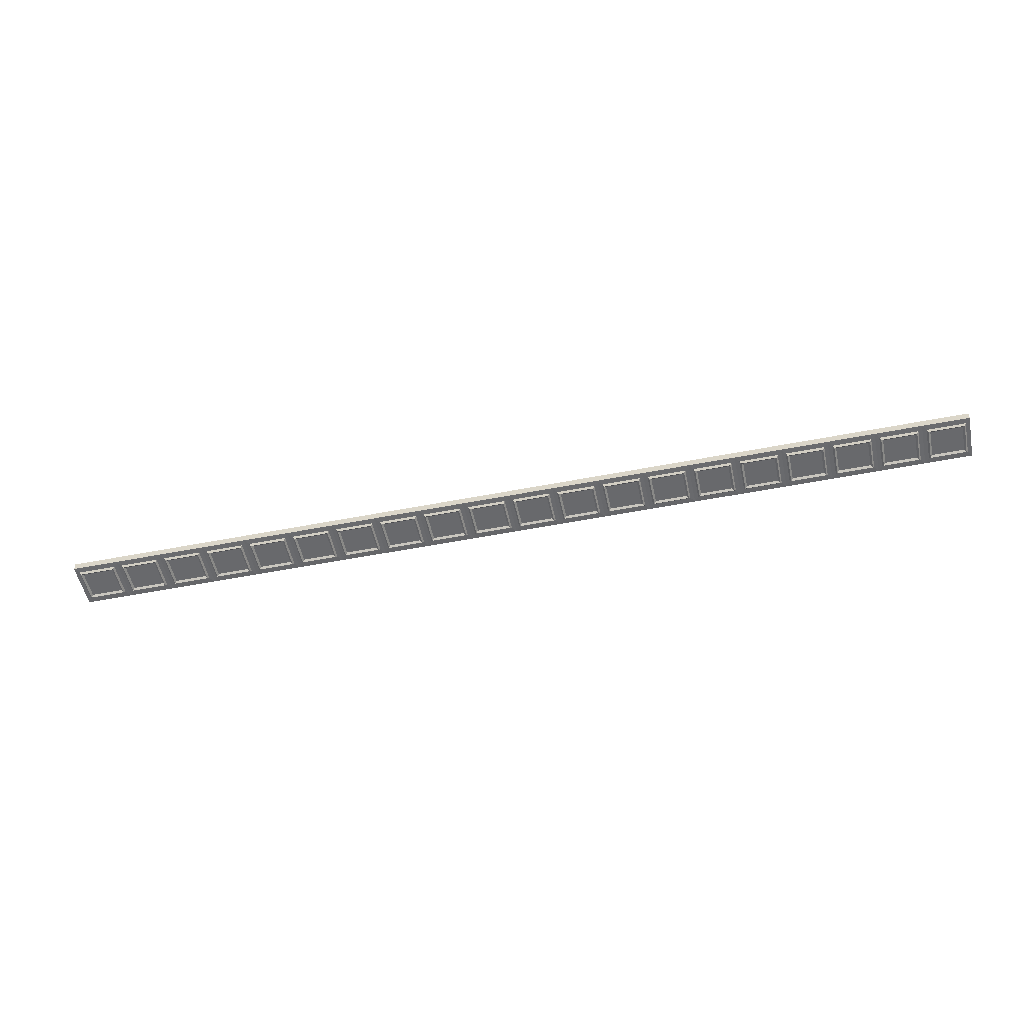
<metadata>
{"format":"obj","ext":"obj","renderer":"f3d","projection":"perspective","resolution":1024,"background":"white","views":[{"elev":-52.7,"azim":11.9,"up":"+Z"}]}
</metadata>
<code>
o Cube.002_Cube.005
v -57.02 3 1
v -57.02 -3 1
v -56.07 1.821 -0.03648
v -56.07 -1.821 -0.03648
v -51.03 3 1
v -51.03 -3 1
v -51.99 1.821 -0.03648
v -51.99 -1.821 -0.03648
v -51.03 -3 0
v -57.02 3 0
v -51.03 3 0
v -57.02 -3 0
v -51.55 -2.263 -0.01008
v -56.51 2.263 -0.01008
v -51.55 2.263 -0.01008
v -56.51 -2.263 -0.01008
v -51.74 -2.069 -0.2601
v -56.32 2.069 -0.2601
v -51.74 2.069 -0.2601
v -56.32 -2.069 -0.2601
v -50.08 1.821 -0.03648
v -50.08 -1.821 -0.03648
v -45.03 3 1
v -45.03 -3 1
v -46 1.821 -0.03648
v -46 -1.821 -0.03648
v -45.03 -3 0
v -45.03 3 0
v -45.55 -2.263 -0.01008
v -50.52 2.263 -0.01008
v -45.55 2.263 -0.01008
v -50.52 -2.263 -0.01008
v -45.75 -2.069 -0.2601
v -50.33 2.069 -0.2601
v -45.75 2.069 -0.2601
v -50.33 -2.069 -0.2601
v -44.07 1.821 -0.03648
v -44.07 -1.821 -0.03648
v -39.03 3 1
v -39.03 -3 1
v -39.99 1.821 -0.03648
v -39.99 -1.821 -0.03648
v -39.03 -3 0
v -39.03 3 0
v -39.55 -2.263 -0.01008
v -44.52 2.263 -0.01008
v -39.55 2.263 -0.01008
v -44.52 -2.263 -0.01008
v -39.74 -2.069 -0.2601
v -44.32 2.069 -0.2601
v -39.74 2.069 -0.2601
v -44.32 -2.069 -0.2601
v -33.03 3 1
v -33.03 -3 1
v -32.07 1.821 -0.03648
v -32.07 -1.821 -0.03648
v -27.02 3 1
v -27.02 -3 1
v -27.99 1.821 -0.03648
v -27.99 -1.821 -0.03648
v -27.02 -3 0
v -33.03 3 0
v -27.02 3 0
v -33.03 -3 0
v -27.54 -2.263 -0.01008
v -32.51 2.263 -0.01008
v -27.54 2.263 -0.01008
v -32.51 -2.263 -0.01008
v -27.74 -2.069 -0.2601
v -32.31 2.069 -0.2601
v -27.74 2.069 -0.2601
v -32.31 -2.069 -0.2601
v -38.07 1.821 -0.03648
v -38.07 -1.821 -0.03648
v -33.99 1.821 -0.03648
v -33.99 -1.821 -0.03648
v -33.55 -2.263 -0.01008
v -38.52 2.263 -0.01008
v -33.55 2.263 -0.01008
v -38.52 -2.263 -0.01008
v -33.75 -2.069 -0.2601
v -38.32 2.069 -0.2601
v -33.75 2.069 -0.2601
v -38.32 -2.069 -0.2601
v -26.04 1.821 -0.03648
v -26.04 -1.821 -0.03648
v -21.01 3 1
v -21.01 -3 1
v -21.96 1.821 -0.03648
v -21.96 -1.821 -0.03648
v -21.01 -3 0
v -21.01 3 0
v -21.52 -2.263 -0.01008
v -26.49 2.263 -0.01008
v -21.52 2.263 -0.01008
v -26.49 -2.263 -0.01008
v -21.72 -2.069 -0.2601
v -26.29 2.069 -0.2601
v -21.72 2.069 -0.2601
v -26.29 -2.069 -0.2601
v -20.05 1.821 -0.03648
v -20.05 -1.821 -0.03648
v -15.01 3 1
v -15.01 -3 1
v -15.97 1.821 -0.03648
v -15.97 -1.821 -0.03648
v -15.01 -3 0
v -15.01 3 0
v -15.53 -2.263 -0.01008
v -20.5 2.263 -0.01008
v -15.53 2.263 -0.01008
v -20.5 -2.263 -0.01008
v -15.72 -2.069 -0.2601
v -20.3 2.069 -0.2601
v -15.72 2.069 -0.2601
v -20.3 -2.069 -0.2601
v -14.04 1.821 -0.03648
v -14.04 -1.821 -0.03648
v -9.005 3 1
v -9.005 -3 1
v -9.963 1.821 -0.03648
v -9.963 -1.821 -0.03648
v -9.005 -3 0
v -9.005 3 0
v -9.519 -2.263 -0.01008
v -14.49 2.263 -0.01008
v -9.519 2.263 -0.01008
v -14.49 -2.263 -0.01008
v -9.717 -2.069 -0.2601
v -14.29 2.069 -0.2601
v -9.717 2.069 -0.2601
v -14.29 -2.069 -0.2601
v -3.003 3 1
v -3.003 -3 1
v -2.041 1.821 -0.03648
v -2.041 -1.821 -0.03648
v 3 3 1
v 3 -3 1
v 2.041 1.821 -0.03648
v 2.041 -1.821 -0.03648
v 3 -3 0
v -3.003 3 0
v 3 3 0
v -3.003 -3 0
v 2.484 -2.263 -0.01008
v -2.484 2.263 -0.01008
v 2.484 2.263 -0.01008
v -2.484 -2.263 -0.01008
v 2.287 -2.069 -0.2601
v -2.287 2.069 -0.2601
v 2.287 2.069 -0.2601
v -2.287 -2.069 -0.2601
v -8.046 1.821 -0.03648
v -8.046 -1.821 -0.03648
v -3.965 1.821 -0.03648
v -3.965 -1.821 -0.03648
v -3.521 -2.263 -0.01008
v -8.49 2.263 -0.01008
v -3.521 2.263 -0.01008
v -8.49 -2.263 -0.01008
v -3.718 -2.069 -0.2601
v -8.293 2.069 -0.2601
v -3.718 2.069 -0.2601
v -8.293 -2.069 -0.2601
v -117 3 1
v -117 -3 1
v -116.1 1.821 -0.03648
v -116.1 -1.821 -0.03648
v -111 3 1
v -111 -3 1
v -112 1.821 -0.03648
v -112 -1.821 -0.03648
v -111 -3 0
v -117 3 0
v -111 3 0
v -117 -3 0
v -111.5 -2.263 -0.01008
v -116.5 2.263 -0.01008
v -111.5 2.263 -0.01008
v -116.5 -2.263 -0.01008
v -111.7 -2.069 -0.2601
v -116.3 2.069 -0.2601
v -111.7 2.069 -0.2601
v -116.3 -2.069 -0.2601
v -110.1 1.821 -0.03648
v -110.1 -1.821 -0.03648
v -105 3 1
v -105 -3 1
v -106 1.821 -0.03648
v -106 -1.821 -0.03648
v -105 -3 0
v -105 3 0
v -105.6 -2.263 -0.01008
v -110.5 2.263 -0.01008
v -105.6 2.263 -0.01008
v -110.5 -2.263 -0.01008
v -105.8 -2.069 -0.2601
v -110.3 2.069 -0.2601
v -105.8 2.069 -0.2601
v -110.3 -2.069 -0.2601
v -104.1 1.821 -0.03648
v -104.1 -1.821 -0.03648
v -99.03 3 1
v -99.03 -3 1
v -99.99 1.821 -0.03648
v -99.99 -1.821 -0.03648
v -99.03 -3 0
v -99.03 3 0
v -99.55 -2.263 -0.01008
v -104.5 2.263 -0.01008
v -99.55 2.263 -0.01008
v -104.5 -2.263 -0.01008
v -99.74 -2.069 -0.2601
v -104.3 2.069 -0.2601
v -99.74 2.069 -0.2601
v -104.3 -2.069 -0.2601
v -93.03 3 1
v -93.03 -3 1
v -92.07 1.821 -0.03648
v -92.07 -1.821 -0.03648
v -87.02 3 1
v -87.02 -3 1
v -87.99 1.821 -0.03648
v -87.99 -1.821 -0.03648
v -87.02 -3 0
v -93.03 3 0
v -87.02 3 0
v -93.03 -3 0
v -87.54 -2.263 -0.01008
v -92.51 2.263 -0.01008
v -87.54 2.263 -0.01008
v -92.51 -2.263 -0.01008
v -87.74 -2.069 -0.2601
v -92.31 2.069 -0.2601
v -87.74 2.069 -0.2601
v -92.31 -2.069 -0.2601
v -98.07 1.821 -0.03648
v -98.07 -1.821 -0.03648
v -93.99 1.821 -0.03648
v -93.99 -1.821 -0.03648
v -93.55 -2.263 -0.01008
v -98.52 2.263 -0.01008
v -93.55 2.263 -0.01008
v -98.52 -2.263 -0.01008
v -93.75 -2.069 -0.2601
v -98.32 2.069 -0.2601
v -93.75 2.069 -0.2601
v -98.32 -2.069 -0.2601
v -86.04 1.821 -0.03648
v -86.04 -1.821 -0.03648
v -81.01 3 1
v -81.01 -3 1
v -81.96 1.821 -0.03648
v -81.96 -1.821 -0.03648
v -81.01 -3 0
v -81.01 3 0
v -81.52 -2.263 -0.01008
v -86.49 2.263 -0.01008
v -81.52 2.263 -0.01008
v -86.49 -2.263 -0.01008
v -81.72 -2.069 -0.2601
v -86.29 2.069 -0.2601
v -81.72 2.069 -0.2601
v -86.29 -2.069 -0.2601
v -80.05 1.821 -0.03648
v -80.05 -1.821 -0.03648
v -75.01 3 1
v -75.01 -3 1
v -75.97 1.821 -0.03648
v -75.97 -1.821 -0.03648
v -75.01 -3 0
v -75.01 3 0
v -75.53 -2.263 -0.01008
v -80.5 2.263 -0.01008
v -75.53 2.263 -0.01008
v -80.5 -2.263 -0.01008
v -75.72 -2.069 -0.2601
v -80.3 2.069 -0.2601
v -75.72 2.069 -0.2601
v -80.3 -2.069 -0.2601
v -74.04 1.821 -0.03648
v -74.04 -1.821 -0.03648
v -69 3 1
v -69 -3 1
v -69.96 1.821 -0.03648
v -69.96 -1.821 -0.03648
v -69 -3 0
v -69 3 0
v -69.52 -2.263 -0.01008
v -74.49 2.263 -0.01008
v -69.52 2.263 -0.01008
v -74.49 -2.263 -0.01008
v -69.72 -2.069 -0.2601
v -74.29 2.069 -0.2601
v -69.72 2.069 -0.2601
v -74.29 -2.069 -0.2601
v -63 3 1
v -63 -3 1
v -62.04 1.821 -0.03648
v -62.04 -1.821 -0.03648
v -57.96 1.821 -0.03648
v -57.96 -1.821 -0.03648
v -63 3 0
v -63 -3 0
v -57.52 -2.263 -0.01008
v -62.48 2.263 -0.01008
v -57.52 2.263 -0.01008
v -62.48 -2.263 -0.01008
v -57.71 -2.069 -0.2601
v -62.29 2.069 -0.2601
v -57.71 2.069 -0.2601
v -62.29 -2.069 -0.2601
v -68.05 1.821 -0.03648
v -68.05 -1.821 -0.03648
v -63.97 1.821 -0.03648
v -63.97 -1.821 -0.03648
v -63.52 -2.263 -0.01008
v -68.49 2.263 -0.01008
v -63.52 2.263 -0.01008
v -68.49 -2.263 -0.01008
v -63.72 -2.069 -0.2601
v -68.29 2.069 -0.2601
v -63.72 2.069 -0.2601
v -68.29 -2.069 -0.2601
f 19 3 18
f 3 8 4
f 20 8 17
f 18 4 20
f 5 2 6
f 2 9 6
f 15 9 13
f 5 10 1
f 19 13 17
f 10 16 12
f 12 13 9
f 10 15 14
f 7 17 8
f 14 20 16
f 16 17 13
f 15 18 14
f 19 7 3
f 3 7 8
f 20 4 8
f 18 3 4
f 5 1 2
f 2 12 9
f 15 11 9
f 5 11 10
f 19 15 13
f 10 14 16
f 12 16 13
f 10 11 15
f 7 19 17
f 14 18 20
f 16 20 17
f 15 19 18
f 34 25 21
f 21 26 22
f 36 26 33
f 34 22 36
f 23 6 24
f 6 27 24
f 31 27 29
f 23 11 5
f 35 29 33
f 11 32 9
f 9 29 27
f 11 31 30
f 25 33 26
f 30 36 32
f 32 33 29
f 31 34 30
f 34 35 25
f 21 25 26
f 36 22 26
f 34 21 22
f 23 5 6
f 6 9 27
f 31 28 27
f 23 28 11
f 35 31 29
f 11 30 32
f 9 32 29
f 11 28 31
f 25 35 33
f 30 34 36
f 32 36 33
f 31 35 34
f 51 37 50
f 37 42 38
f 52 42 49
f 50 38 52
f 39 24 40
f 24 43 40
f 47 43 45
f 39 28 23
f 51 45 49
f 28 48 27
f 43 48 45
f 44 46 28
f 41 49 42
f 46 52 48
f 48 49 45
f 47 50 46
f 51 41 37
f 37 41 42
f 52 38 42
f 50 37 38
f 39 23 24
f 24 27 43
f 47 44 43
f 39 44 28
f 51 47 45
f 28 46 48
f 43 27 48
f 44 47 46
f 41 51 49
f 46 50 52
f 48 52 49
f 47 51 50
f 71 55 70
f 55 60 56
f 72 60 69
f 70 56 72
f 57 54 58
f 54 61 58
f 67 61 65
f 57 62 53
f 71 65 69
f 62 68 64
f 64 65 61
f 62 67 66
f 59 69 60
f 66 72 68
f 65 72 69
f 67 70 66
f 71 59 55
f 55 59 60
f 72 56 60
f 70 55 56
f 57 53 54
f 54 64 61
f 67 63 61
f 57 63 62
f 71 67 65
f 62 66 68
f 64 68 65
f 62 63 67
f 59 71 69
f 66 70 72
f 65 68 72
f 67 71 70
f 83 73 82
f 73 76 74
f 84 76 81
f 82 74 84
f 53 40 54
f 40 64 54
f 79 64 77
f 53 44 39
f 83 77 81
f 44 80 43
f 43 77 64
f 44 79 78
f 75 81 76
f 78 84 80
f 80 81 77
f 79 82 78
f 83 75 73
f 73 75 76
f 84 74 76
f 82 73 74
f 53 39 40
f 40 43 64
f 79 62 64
f 53 62 44
f 83 79 77
f 44 78 80
f 43 80 77
f 44 62 79
f 75 83 81
f 78 82 84
f 80 84 81
f 79 83 82
f 99 85 98
f 85 90 86
f 100 90 97
f 98 86 100
f 87 58 88
f 58 91 88
f 95 91 93
f 87 63 57
f 99 93 97
f 63 96 61
f 91 96 93
f 92 94 63
f 89 97 90
f 94 100 96
f 96 97 93
f 95 98 94
f 99 89 85
f 85 89 90
f 100 86 90
f 98 85 86
f 87 57 58
f 58 61 91
f 95 92 91
f 87 92 63
f 99 95 93
f 63 94 96
f 91 61 96
f 92 95 94
f 89 99 97
f 94 98 100
f 96 100 97
f 95 99 98
f 115 101 114
f 101 106 102
f 116 106 113
f 114 102 116
f 103 88 104
f 88 107 104
f 111 107 109
f 103 92 87
f 115 109 113
f 92 112 91
f 91 109 107
f 92 111 110
f 105 113 106
f 110 116 112
f 112 113 109
f 111 114 110
f 115 105 101
f 101 105 106
f 116 102 106
f 114 101 102
f 103 87 88
f 88 91 107
f 111 108 107
f 103 108 92
f 115 111 109
f 92 110 112
f 91 112 109
f 92 108 111
f 105 115 113
f 110 114 116
f 112 116 113
f 111 115 114
f 130 121 117
f 117 122 118
f 132 122 129
f 130 118 132
f 119 104 120
f 104 123 120
f 127 123 125
f 119 108 103
f 131 125 129
f 108 128 107
f 123 128 125
f 124 126 108
f 121 129 122
f 126 132 128
f 125 132 129
f 127 130 126
f 130 131 121
f 117 121 122
f 132 118 122
f 130 117 118
f 119 103 104
f 104 107 123
f 127 124 123
f 119 124 108
f 131 127 125
f 108 126 128
f 123 107 128
f 124 127 126
f 121 131 129
f 126 130 132
f 125 128 132
f 127 131 130
f 151 135 150
f 135 140 136
f 149 136 140
f 150 136 152
f 137 134 138
f 134 141 138
f 147 141 145
f 137 142 133
f 151 145 149
f 142 148 144
f 141 148 145
f 143 146 142
f 139 149 140
f 146 152 148
f 148 149 145
f 147 150 146
f 151 139 135
f 135 139 140
f 149 152 136
f 150 135 136
f 137 133 134
f 134 144 141
f 147 143 141
f 137 143 142
f 151 147 145
f 142 146 148
f 141 144 148
f 143 147 146
f 139 151 149
f 146 150 152
f 148 152 149
f 147 151 150
f 162 155 153
f 153 156 154
f 164 156 161
f 162 154 164
f 133 120 134
f 120 144 134
f 159 144 157
f 133 124 119
f 163 157 161
f 124 160 123
f 123 157 144
f 124 159 158
f 155 161 156
f 158 164 160
f 157 164 161
f 159 162 158
f 162 163 155
f 153 155 156
f 164 154 156
f 162 153 154
f 133 119 120
f 120 123 144
f 159 142 144
f 133 142 124
f 163 159 157
f 124 158 160
f 123 160 157
f 124 142 159
f 155 163 161
f 158 162 164
f 157 160 164
f 159 163 162
f 183 167 182
f 167 172 168
f 184 172 181
f 182 168 184
f 169 166 170
f 166 173 170
f 179 173 177
f 169 174 165
f 183 177 181
f 174 180 176
f 173 180 177
f 175 178 174
f 171 181 172
f 178 184 180
f 180 181 177
f 179 182 178
f 183 171 167
f 167 171 172
f 184 168 172
f 182 167 168
f 169 165 166
f 166 176 173
f 179 175 173
f 169 175 174
f 183 179 177
f 174 178 180
f 173 176 180
f 175 179 178
f 171 183 181
f 178 182 184
f 180 184 181
f 179 183 182
f 198 189 185
f 185 190 186
f 200 190 197
f 198 186 200
f 187 170 188
f 170 191 188
f 195 191 193
f 187 175 169
f 199 193 197
f 175 196 173
f 173 193 191
f 175 195 194
f 189 197 190
f 194 200 196
f 196 197 193
f 195 198 194
f 198 199 189
f 185 189 190
f 200 186 190
f 198 185 186
f 187 169 170
f 170 173 191
f 195 192 191
f 187 192 175
f 199 195 193
f 175 194 196
f 173 196 193
f 175 192 195
f 189 199 197
f 194 198 200
f 196 200 197
f 195 199 198
f 215 201 214
f 201 206 202
f 213 202 206
f 214 202 216
f 203 188 204
f 188 207 204
f 211 207 209
f 203 192 187
f 215 209 213
f 192 212 191
f 207 212 209
f 208 210 192
f 205 213 206
f 210 216 212
f 212 213 209
f 210 215 214
f 215 205 201
f 201 205 206
f 213 216 202
f 214 201 202
f 203 187 188
f 188 191 207
f 211 208 207
f 203 208 192
f 215 211 209
f 192 210 212
f 207 191 212
f 208 211 210
f 205 215 213
f 210 214 216
f 212 216 213
f 210 211 215
f 235 219 234
f 219 224 220
f 236 224 233
f 234 220 236
f 221 218 222
f 218 225 222
f 231 225 229
f 221 226 217
f 235 229 233
f 226 232 228
f 228 229 225
f 226 231 230
f 223 233 224
f 230 236 232
f 232 233 229
f 231 234 230
f 235 223 219
f 219 223 224
f 236 220 224
f 234 219 220
f 221 217 218
f 218 228 225
f 231 227 225
f 221 227 226
f 235 231 229
f 226 230 232
f 228 232 229
f 226 227 231
f 223 235 233
f 230 234 236
f 232 236 233
f 231 235 234
f 247 237 246
f 237 240 238
f 245 238 240
f 246 238 248
f 217 204 218
f 204 228 218
f 243 228 241
f 217 208 203
f 247 241 245
f 208 244 207
f 207 241 228
f 208 243 242
f 239 245 240
f 242 248 244
f 244 245 241
f 242 247 246
f 247 239 237
f 237 239 240
f 245 248 238
f 246 237 238
f 217 203 204
f 204 207 228
f 243 226 228
f 217 226 208
f 247 243 241
f 208 242 244
f 207 244 241
f 208 226 243
f 239 247 245
f 242 246 248
f 244 248 245
f 242 243 247
f 263 249 262
f 249 254 250
f 264 254 261
f 262 250 264
f 251 222 252
f 222 255 252
f 259 255 257
f 251 227 221
f 263 257 261
f 227 260 225
f 255 260 257
f 256 258 227
f 253 261 254
f 258 264 260
f 260 261 257
f 259 262 258
f 263 253 249
f 249 253 254
f 264 250 254
f 262 249 250
f 251 221 222
f 222 225 255
f 259 256 255
f 251 256 227
f 263 259 257
f 227 258 260
f 255 225 260
f 256 259 258
f 253 263 261
f 258 262 264
f 260 264 261
f 259 263 262
f 279 265 278
f 265 270 266
f 280 270 277
f 278 266 280
f 267 252 268
f 252 271 268
f 275 271 273
f 267 256 251
f 279 273 277
f 256 276 255
f 255 273 271
f 256 275 274
f 269 277 270
f 274 280 276
f 276 277 273
f 275 278 274
f 279 269 265
f 265 269 270
f 280 266 270
f 278 265 266
f 267 251 252
f 252 255 271
f 275 272 271
f 267 272 256
f 279 275 273
f 256 274 276
f 255 276 273
f 256 272 275
f 269 279 277
f 274 278 280
f 276 280 277
f 275 279 278
f 294 285 281
f 281 286 282
f 296 286 293
f 294 282 296
f 283 268 284
f 268 287 284
f 291 287 289
f 283 272 267
f 295 289 293
f 272 292 271
f 287 292 289
f 288 290 272
f 285 293 286
f 290 296 292
f 289 296 293
f 291 294 290
f 294 295 285
f 281 285 286
f 296 282 286
f 294 281 282
f 283 267 268
f 268 271 287
f 291 288 287
f 283 288 272
f 295 291 289
f 272 290 292
f 287 271 292
f 288 291 290
f 285 295 293
f 290 294 296
f 289 292 296
f 291 295 294
f 311 299 310
f 299 302 300
f 309 300 302
f 310 300 312
f 1 298 2
f 298 12 2
f 307 12 305
f 1 303 297
f 311 305 309
f 303 308 304
f 12 308 305
f 10 306 303
f 301 309 302
f 306 312 308
f 308 309 305
f 307 310 306
f 311 301 299
f 299 301 302
f 309 312 300
f 310 299 300
f 1 297 298
f 298 304 12
f 307 10 12
f 1 10 303
f 311 307 305
f 303 306 308
f 12 304 308
f 10 307 306
f 301 311 309
f 306 310 312
f 308 312 309
f 307 311 310
f 322 315 313
f 313 316 314
f 324 316 321
f 322 314 324
f 297 284 298
f 284 304 298
f 319 304 317
f 297 288 283
f 323 317 321
f 288 320 287
f 287 317 304
f 288 319 318
f 315 321 316
f 318 324 320
f 317 324 321
f 319 322 318
f 322 323 315
f 313 315 316
f 324 314 316
f 322 313 314
f 297 283 284
f 284 287 304
f 319 303 304
f 297 303 288
f 323 319 317
f 288 318 320
f 287 320 317
f 288 303 319
f 315 323 321
f 318 322 324
f 317 320 324
f 319 323 322

</code>
